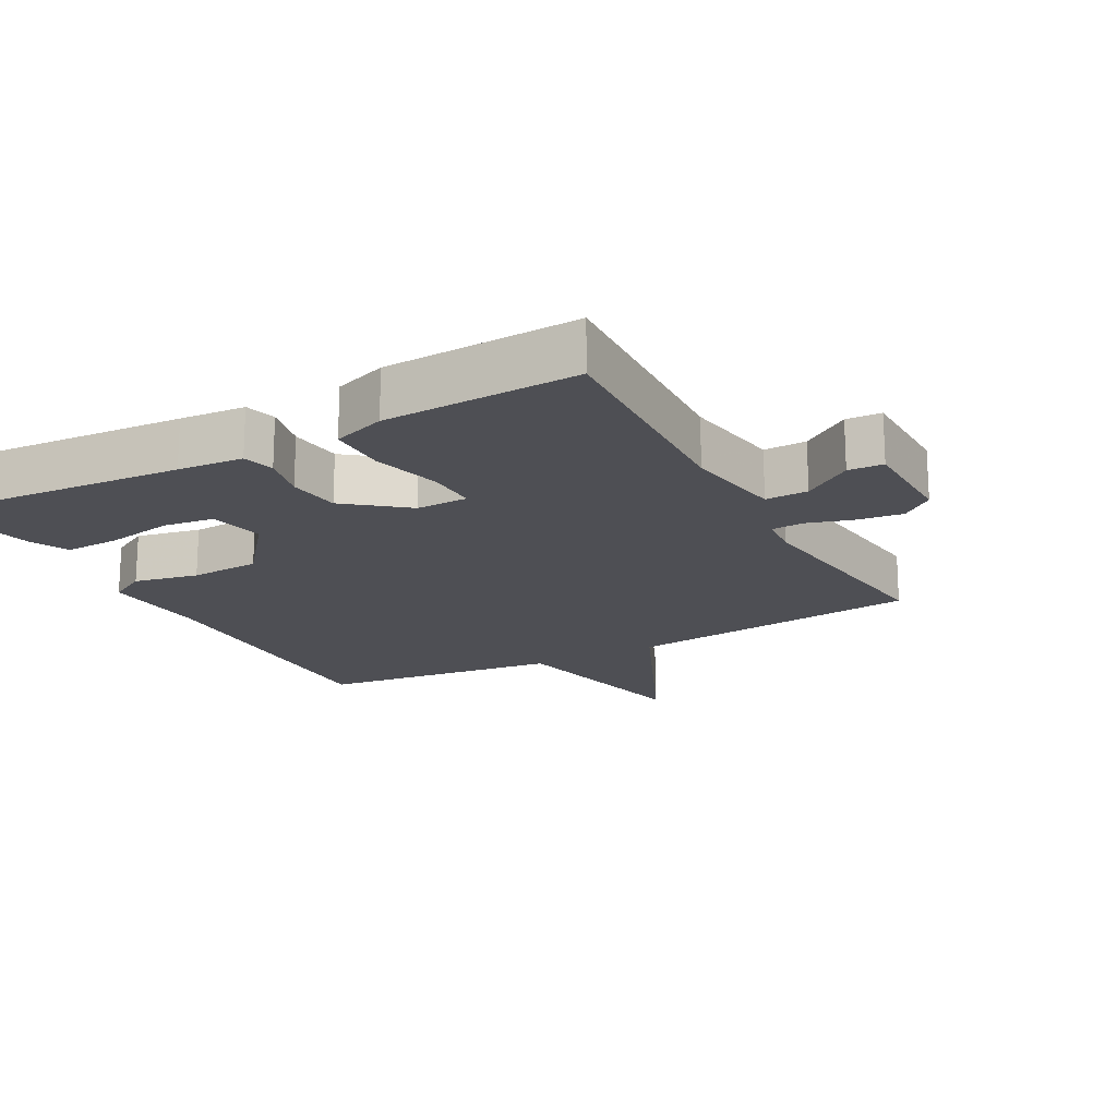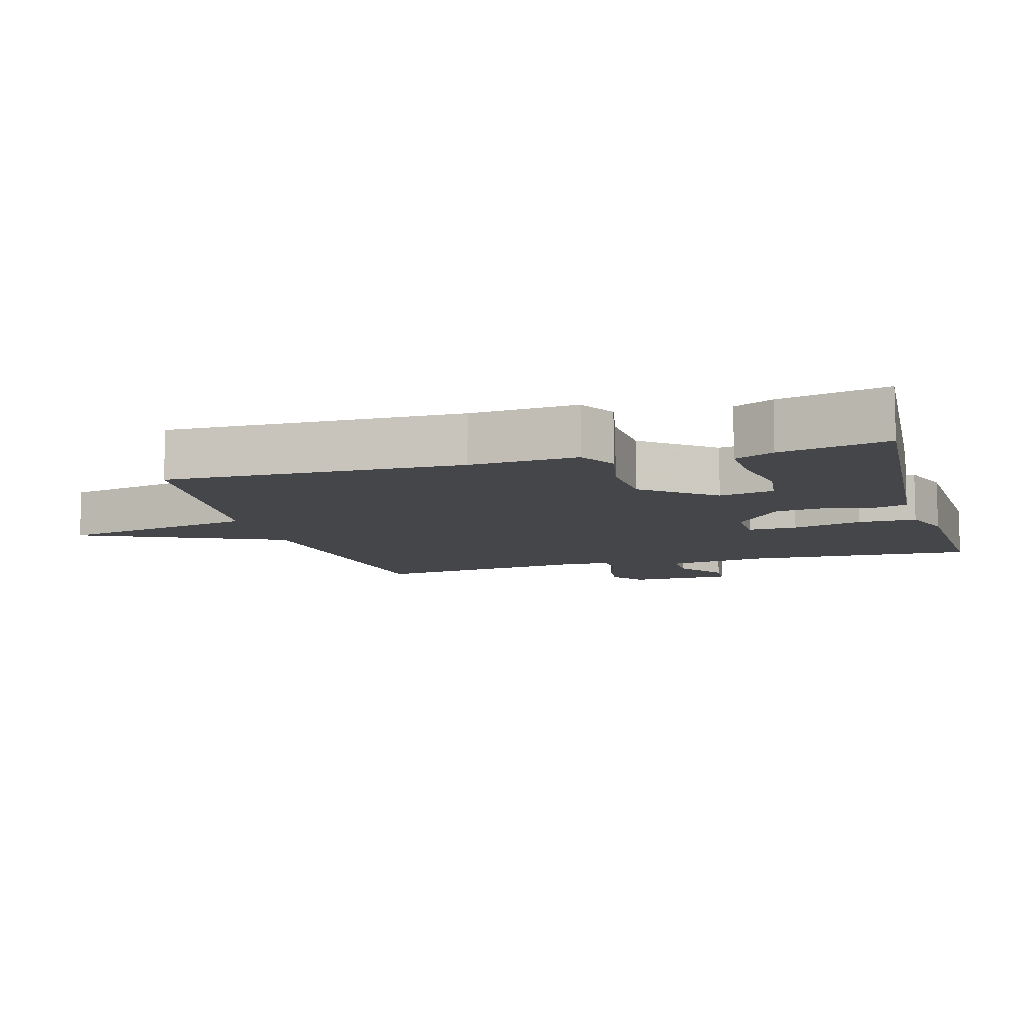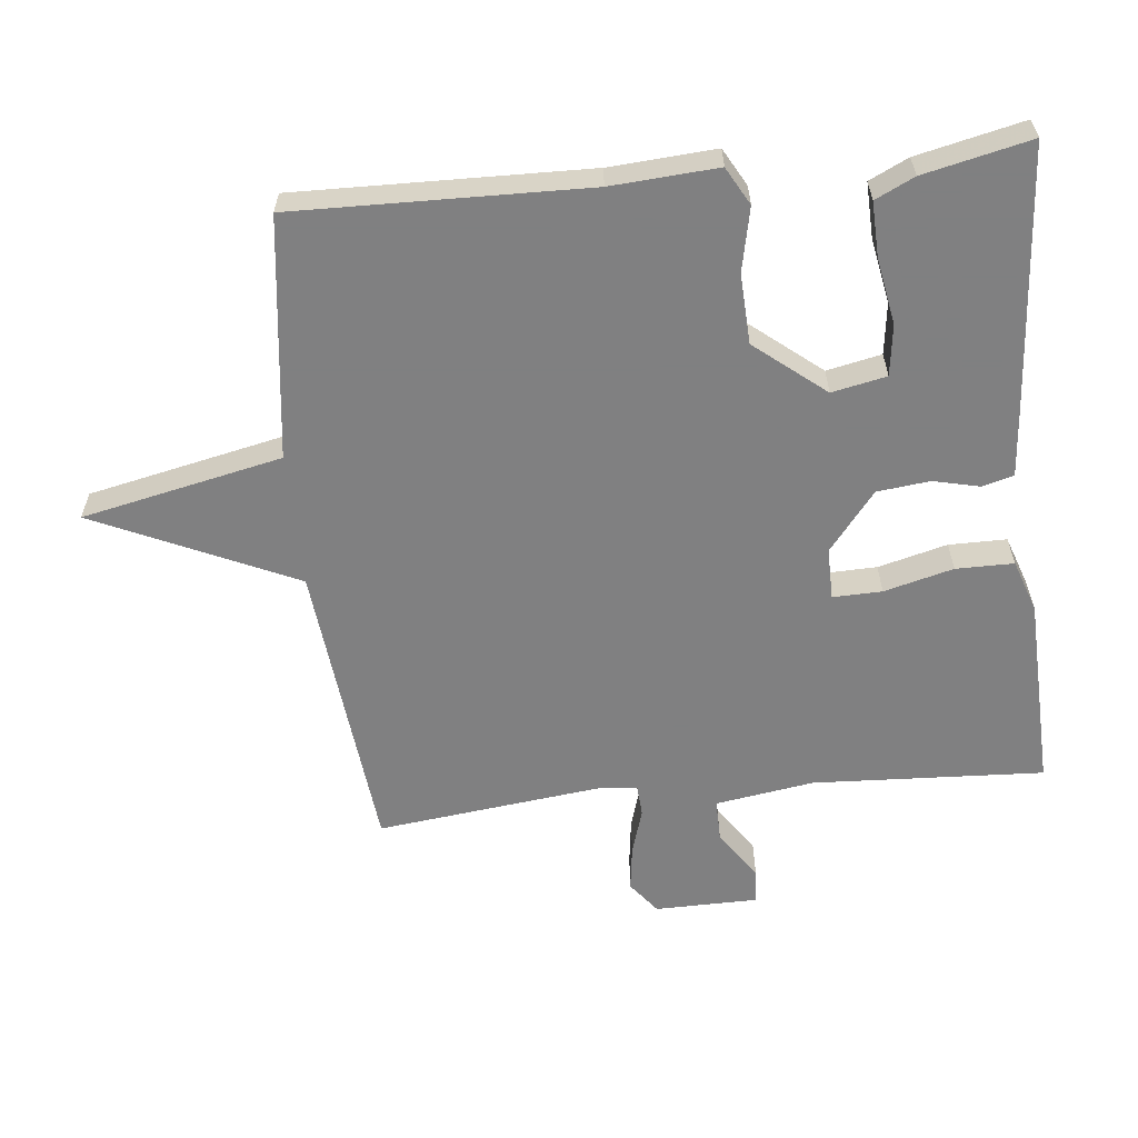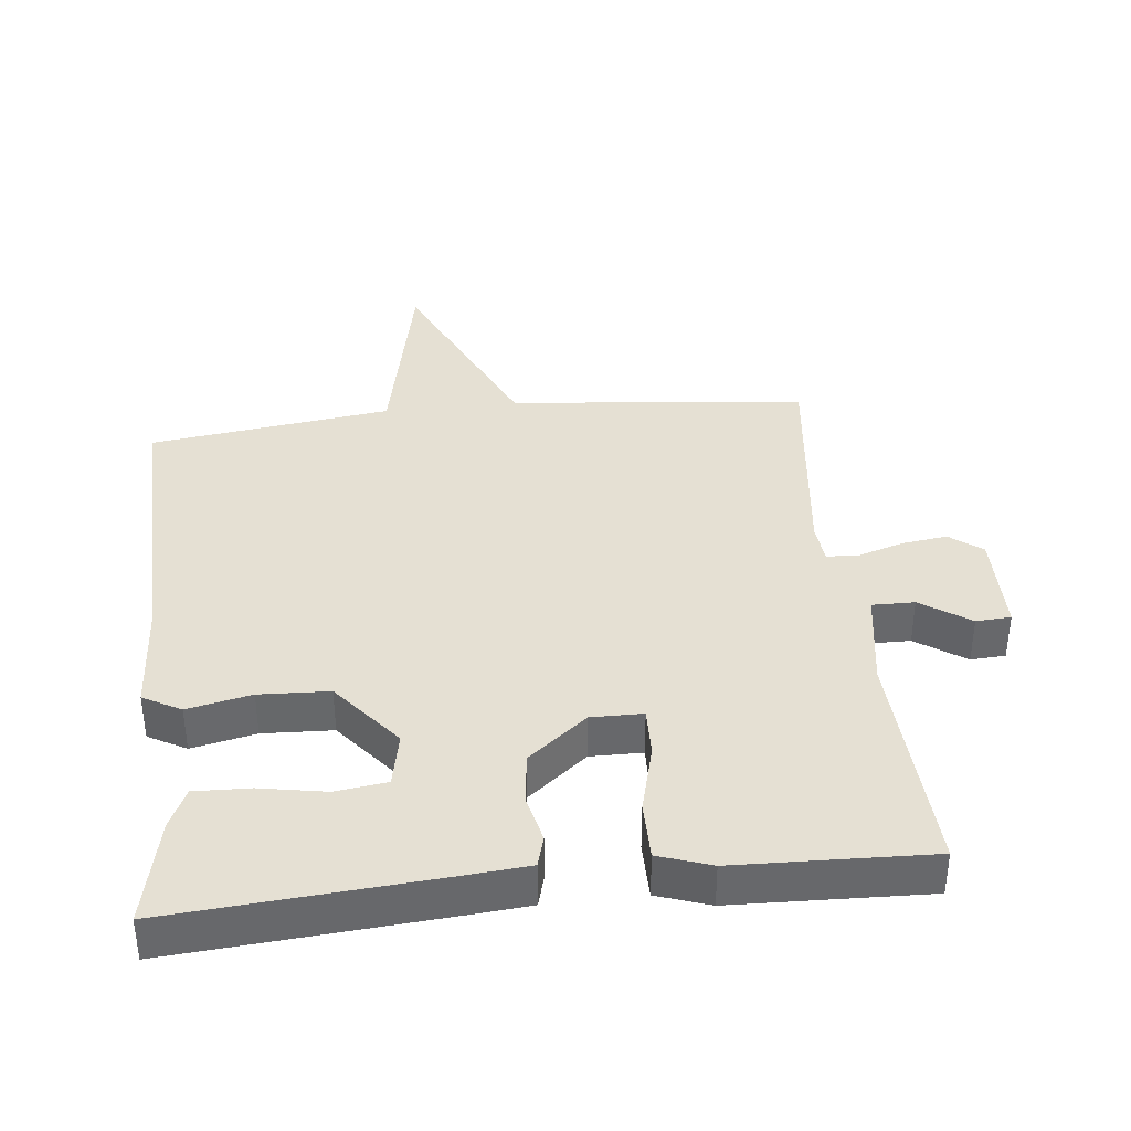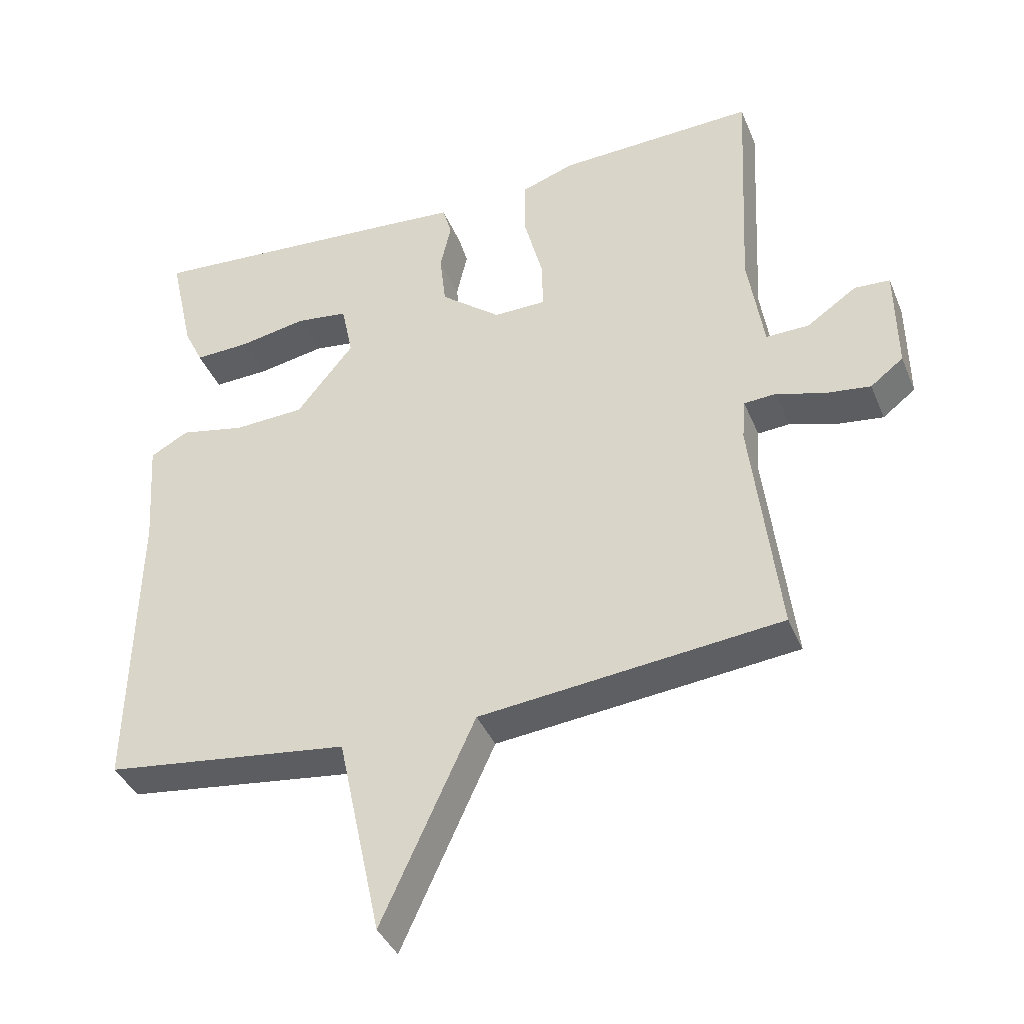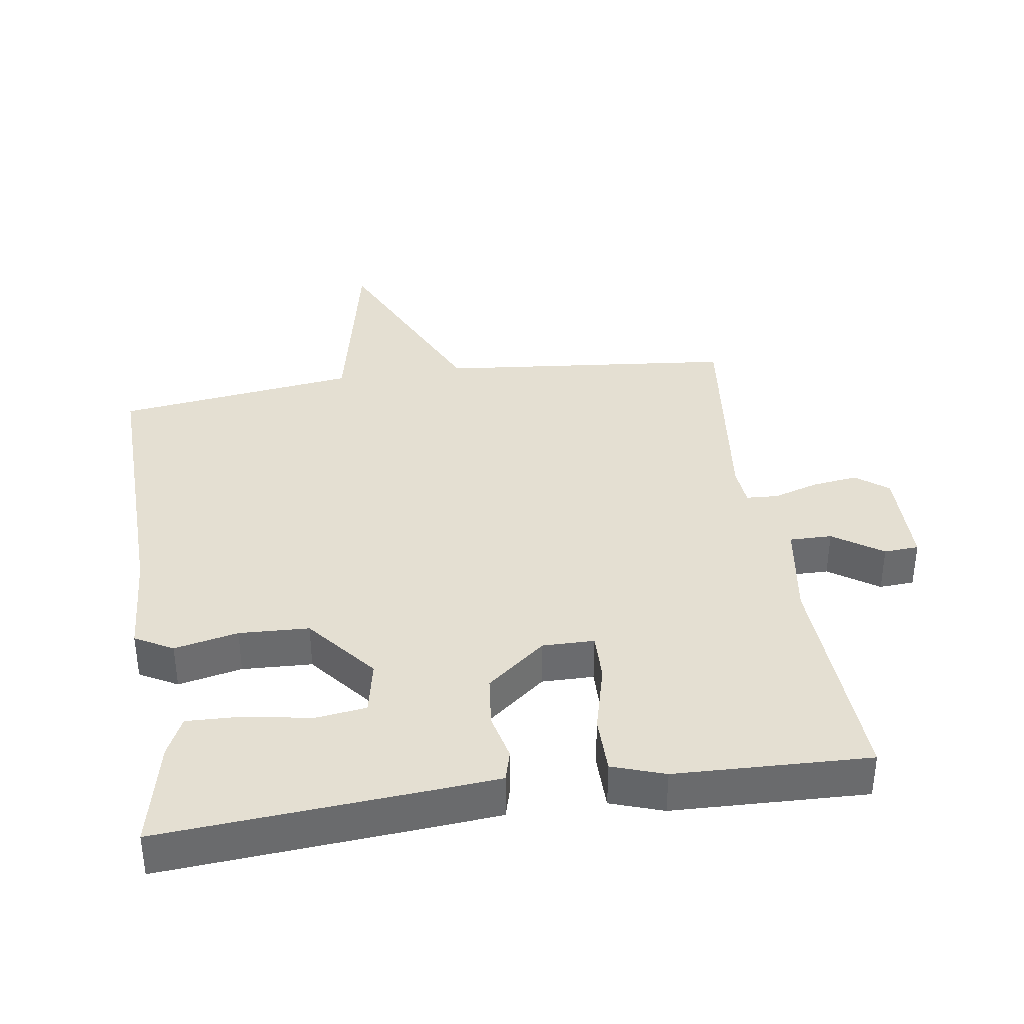
<metadata>
{"format":"obj","ext":"obj","renderer":"f3d","projection":"perspective","resolution":1024,"background":"white","views":[{"elev":-18.3,"azim":28.6,"up":"+Y"},{"elev":-9.4,"azim":-74.0,"up":"+Y"},{"elev":-60.0,"azim":-84.1,"up":"+Y"},{"elev":38.0,"azim":-6.4,"up":"+Y"},{"elev":-39.2,"azim":21.1,"up":"+Z"},{"elev":37.1,"azim":-8.7,"up":"+Y"}]}
</metadata>
<code>
v -0.5 0.07 0.5
v -0.106 0.07 0.471
v -0.009 0.07 0.463
v 0.004 0.07 0.417
v -0.012 0.07 0.347
v -0.003 0.07 0.269
v 0.085 0.07 0.199
v 0.162 0.07 0.2
v 0.16 0.07 0.273
v 0.133 0.07 0.376
v 0.133 0.07 0.462
v 0.211 0.07 0.489
v 0.5 0.07 0.5
v 0.483 0.07 0.156
v 0.506 0.07 0.009
v 0.569 0.07 0.01
v 0.642 0.07 0.06
v 0.694 0.07 0.057
v 0.696 0.07 -0.097
v 0.648 0.07 -0.134
v 0.58 0.07 -0.125
v 0.512 0.07 -0.104
v 0.465 0.07 -0.107
v 0.46 0.07 -0.167
v 0.5 0.07 -0.5
v 0.059 0.07 -0.546
v -0.077 0.07 -0.844
v -0.141 0.07 -0.546
v -0.5 0.07 -0.5
v -0.491 0.07 -0.065
v -0.502 0.07 0.093
v -0.446 0.07 0.124
v -0.351 0.07 0.104
v -0.247 0.07 0.109
v -0.163 0.07 0.213
v -0.18 0.07 0.294
v -0.256 0.07 0.304
v -0.354 0.07 0.286
v -0.436 0.07 0.283
v -0.464 0.07 0.341
v -0.5 0 0.5
v -0.106 0 0.471
v -0.009 0 0.463
v 0.004 0 0.417
v -0.012 0 0.347
v -0.003 0 0.269
v 0.085 0 0.199
v 0.162 0 0.2
v 0.16 0 0.273
v 0.133 0 0.376
v 0.133 0 0.462
v 0.211 0 0.489
v 0.5 0 0.5
v 0.483 0 0.156
v 0.506 0 0.009
v 0.569 0 0.01
v 0.642 0 0.06
v 0.694 0 0.057
v 0.696 0 -0.097
v 0.648 0 -0.134
v 0.58 0 -0.125
v 0.512 0 -0.104
v 0.465 0 -0.107
v 0.46 0 -0.167
v 0.5 0 -0.5
v 0.059 0 -0.546
v -0.077 0 -0.844
v -0.141 0 -0.546
v -0.5 0 -0.5
v -0.491 0 -0.065
v -0.502 0 0.093
v -0.446 0 0.124
v -0.351 0 0.104
v -0.247 0 0.109
v -0.163 0 0.213
v -0.18 0 0.294
v -0.256 0 0.304
v -0.354 0 0.286
v -0.436 0 0.283
v -0.464 0 0.341
f 2 3 4
f 1 2 4
f 40 1 4
f 39 40 4
f 38 39 4
f 37 38 4
f 36 37 4 5
f 35 36 5 6
f 34 35 6 7
f 30 31 32 33
f 30 33 34
f 29 30 34
f 28 29 34
f 34 7 8
f 28 34 8
f 27 28 8
f 26 27 8
f 24 25 26 8
f 20 21 22
f 19 20 22
f 18 19 22
f 17 18 22
f 16 17 22
f 15 16 22 23
f 14 15 23
f 14 23 24
f 13 14 24
f 12 13 24
f 11 12 24
f 10 11 24
f 9 10 24
f 8 9 24
f 44 43 42
f 44 42 41
f 44 41 80
f 44 80 79
f 44 79 78
f 44 78 77
f 45 44 77 76
f 46 45 76 75
f 47 46 75 74
f 73 72 71 70
f 74 73 70
f 74 70 69
f 74 69 68
f 48 47 74
f 48 74 68
f 48 68 67
f 48 67 66
f 48 66 65 64
f 62 61 60
f 62 60 59
f 62 59 58
f 62 58 57
f 62 57 56
f 63 62 56 55
f 63 55 54
f 64 63 54
f 64 54 53
f 64 53 52
f 64 52 51
f 64 51 50
f 64 50 49
f 64 49 48
f 1 41 42 2
f 2 42 43 3
f 3 43 44 4
f 4 44 45 5
f 5 45 46 6
f 6 46 47 7
f 7 47 48 8
f 8 48 49 9
f 9 49 50 10
f 10 50 51 11
f 11 51 52 12
f 12 52 53 13
f 13 53 54 14
f 14 54 55 15
f 15 55 56 16
f 16 56 57 17
f 17 57 58 18
f 18 58 59 19
f 19 59 60 20
f 20 60 61 21
f 21 61 62 22
f 22 62 63 23
f 23 63 64 24
f 24 64 65 25
f 25 65 66 26
f 26 66 67 27
f 27 67 68 28
f 28 68 69 29
f 29 69 70 30
f 30 70 71 31
f 31 71 72 32
f 32 72 73 33
f 33 73 74 34
f 34 74 75 35
f 35 75 76 36
f 36 76 77 37
f 37 77 78 38
f 38 78 79 39
f 39 79 80 40
f 40 80 41 1

</code>
